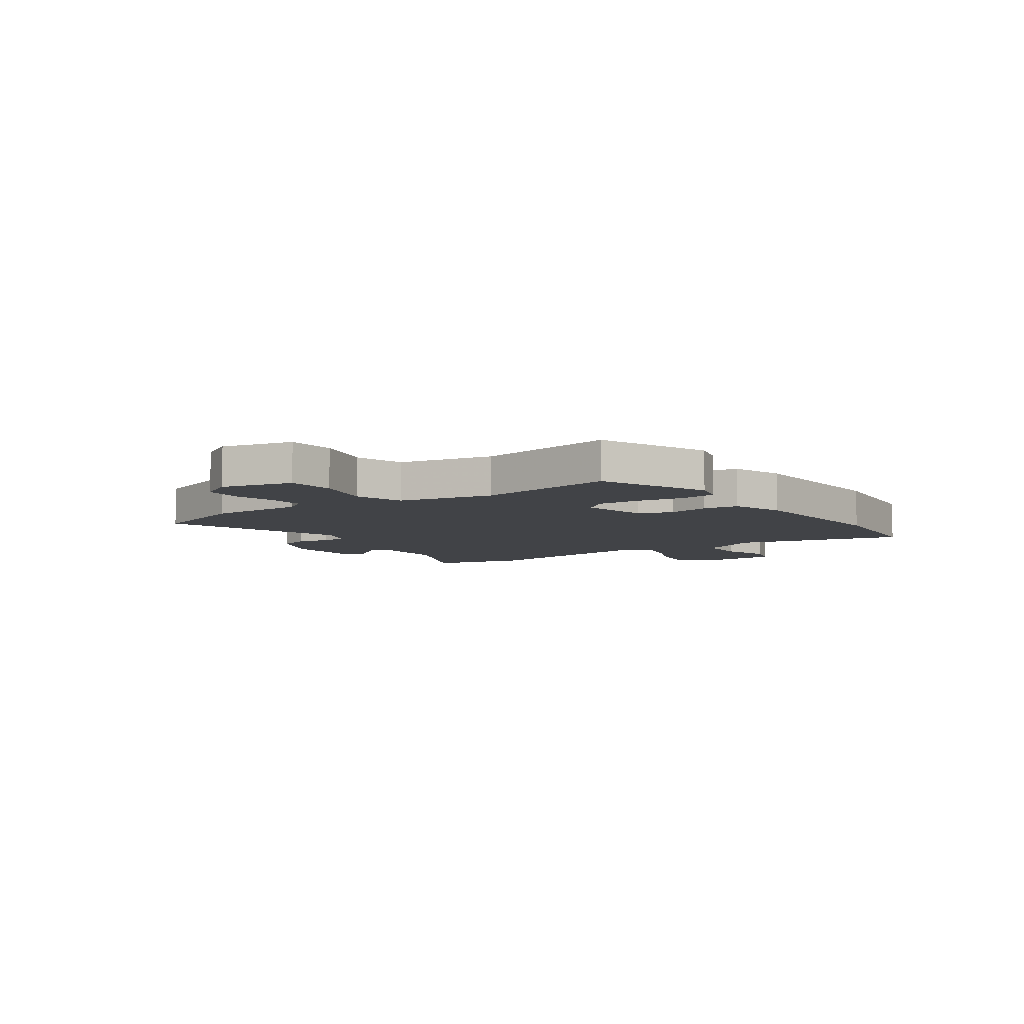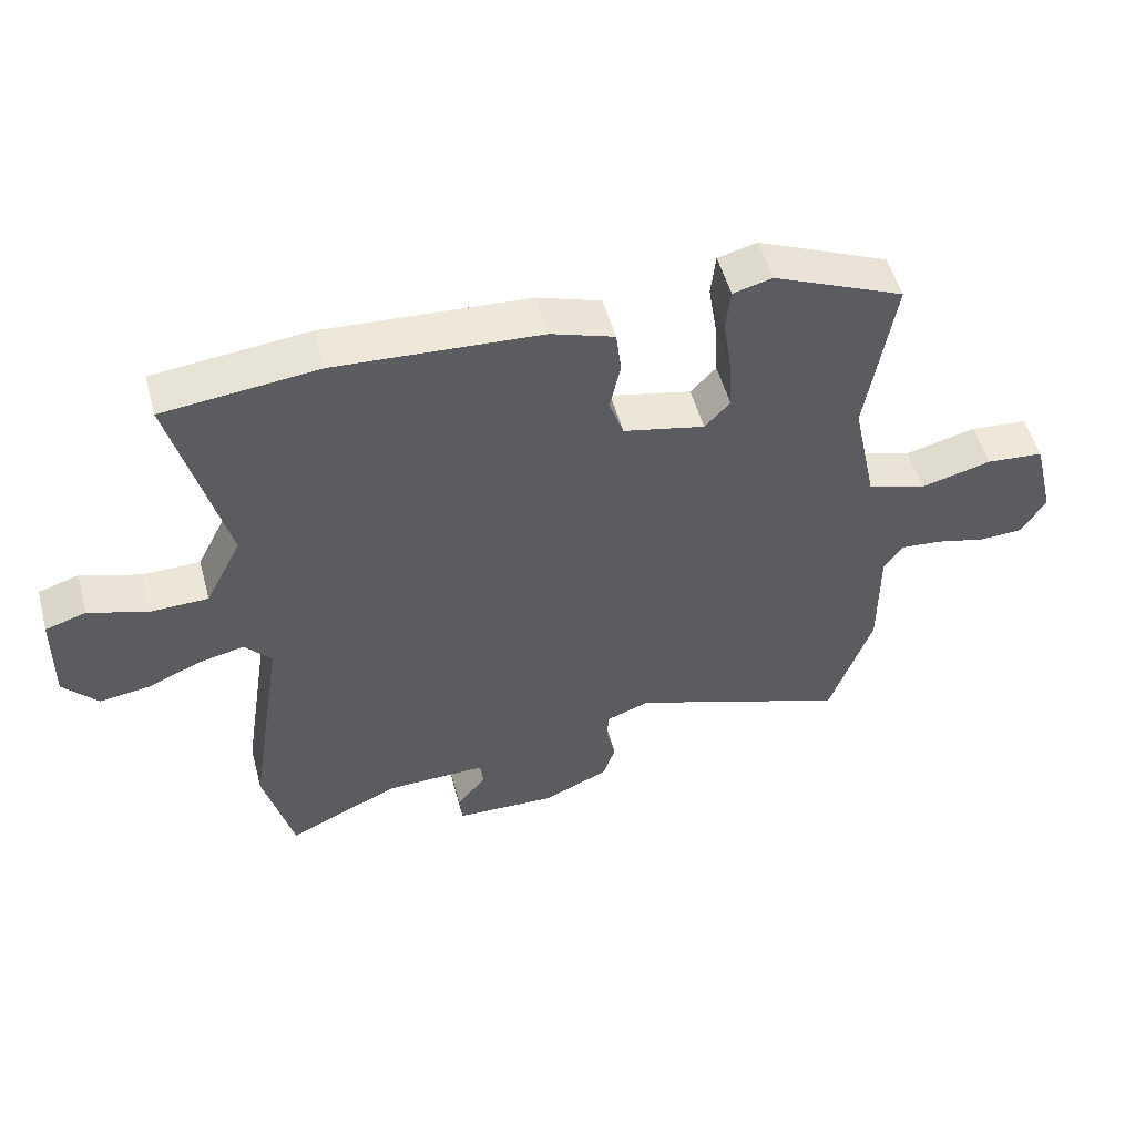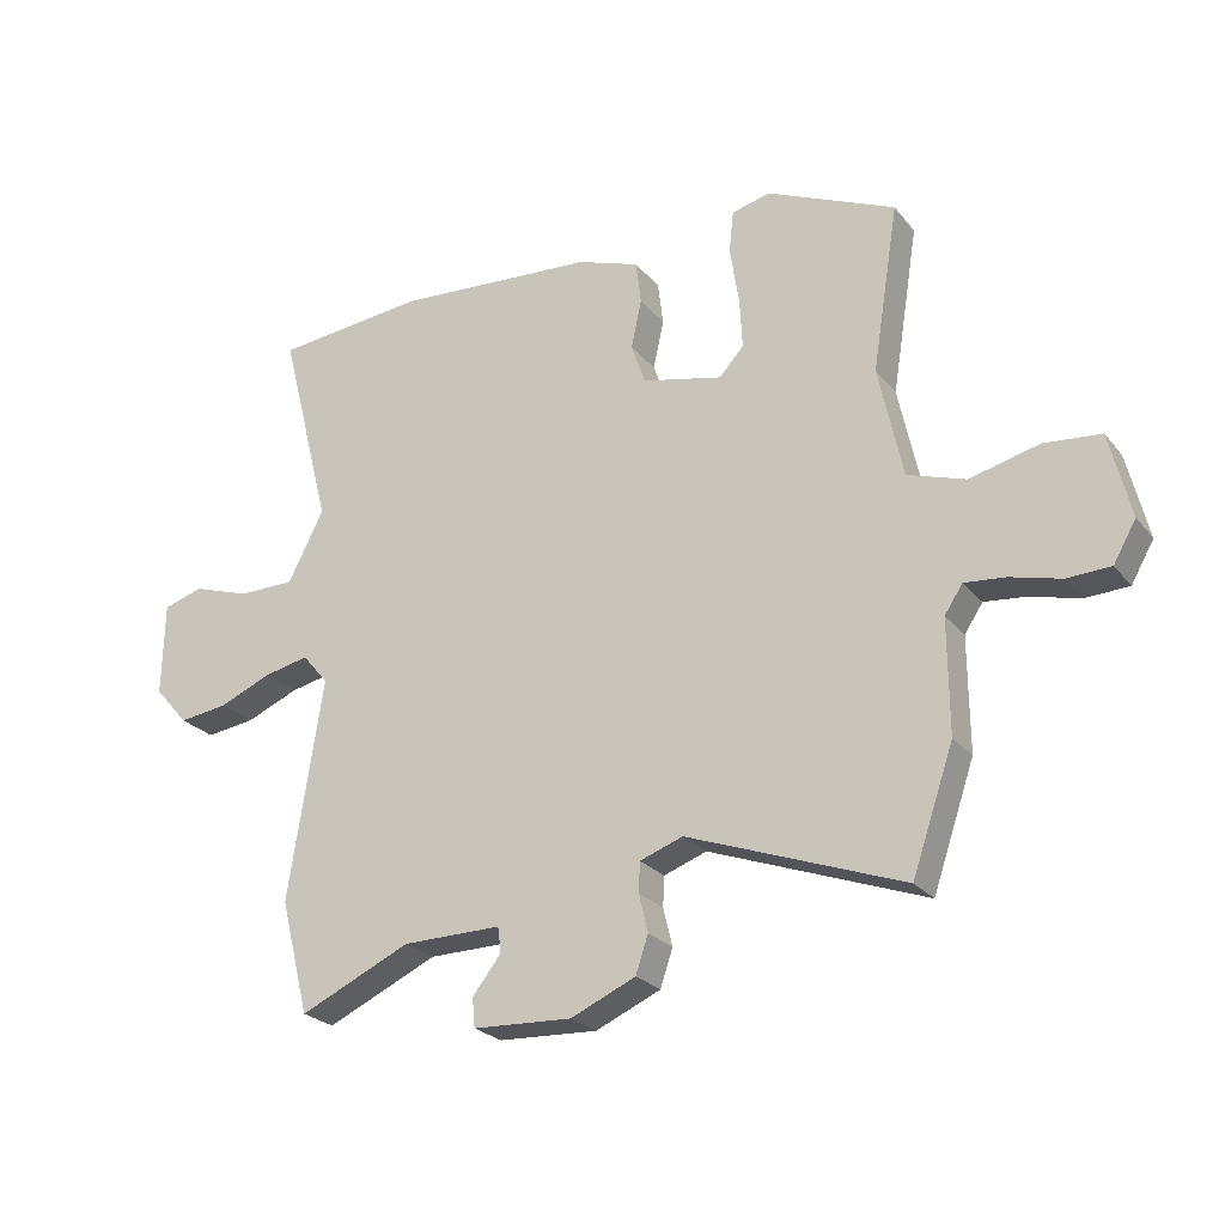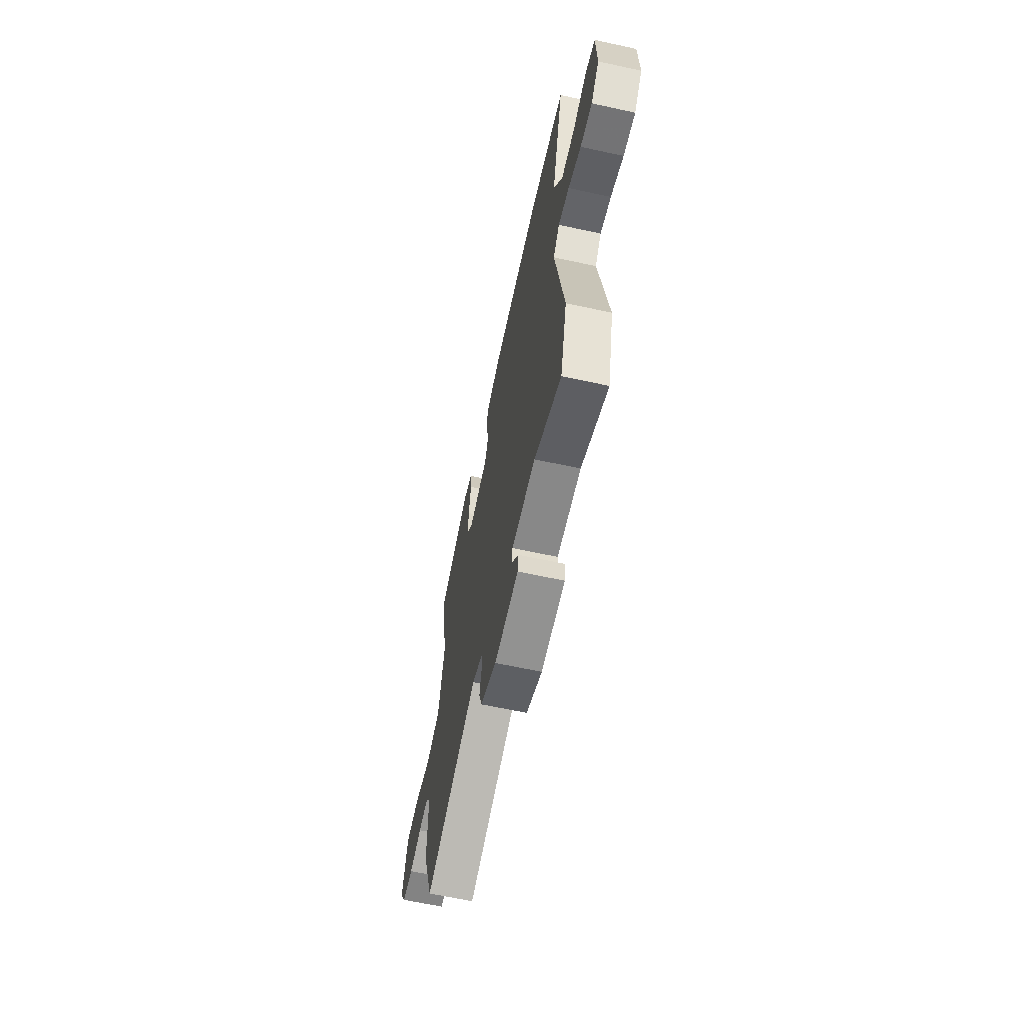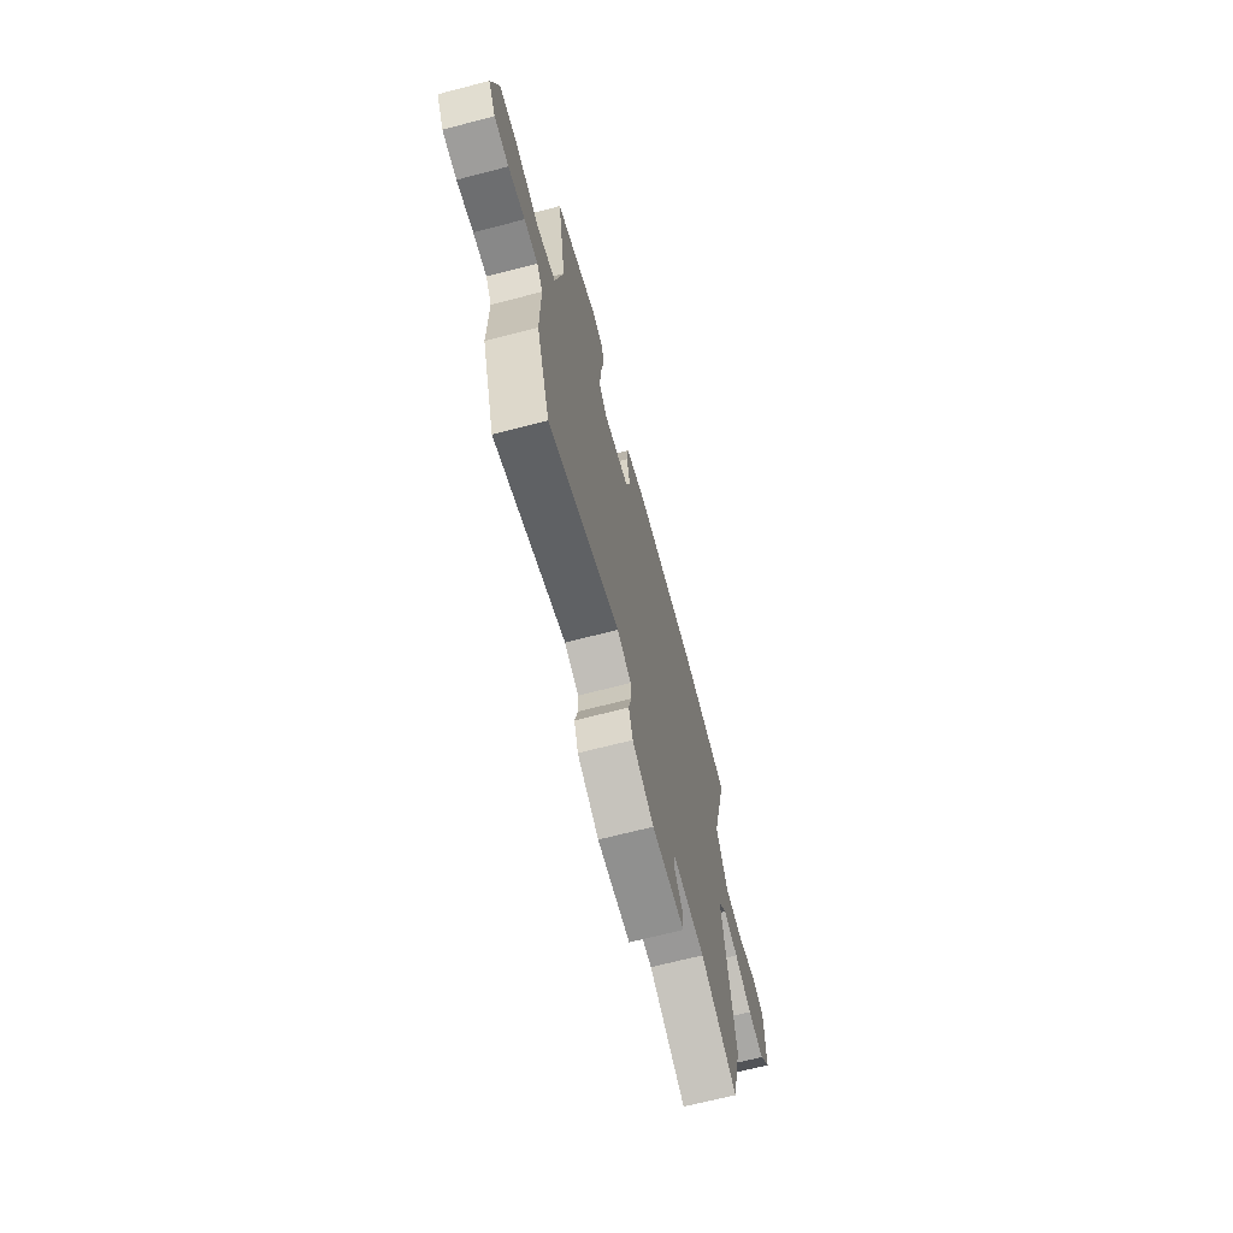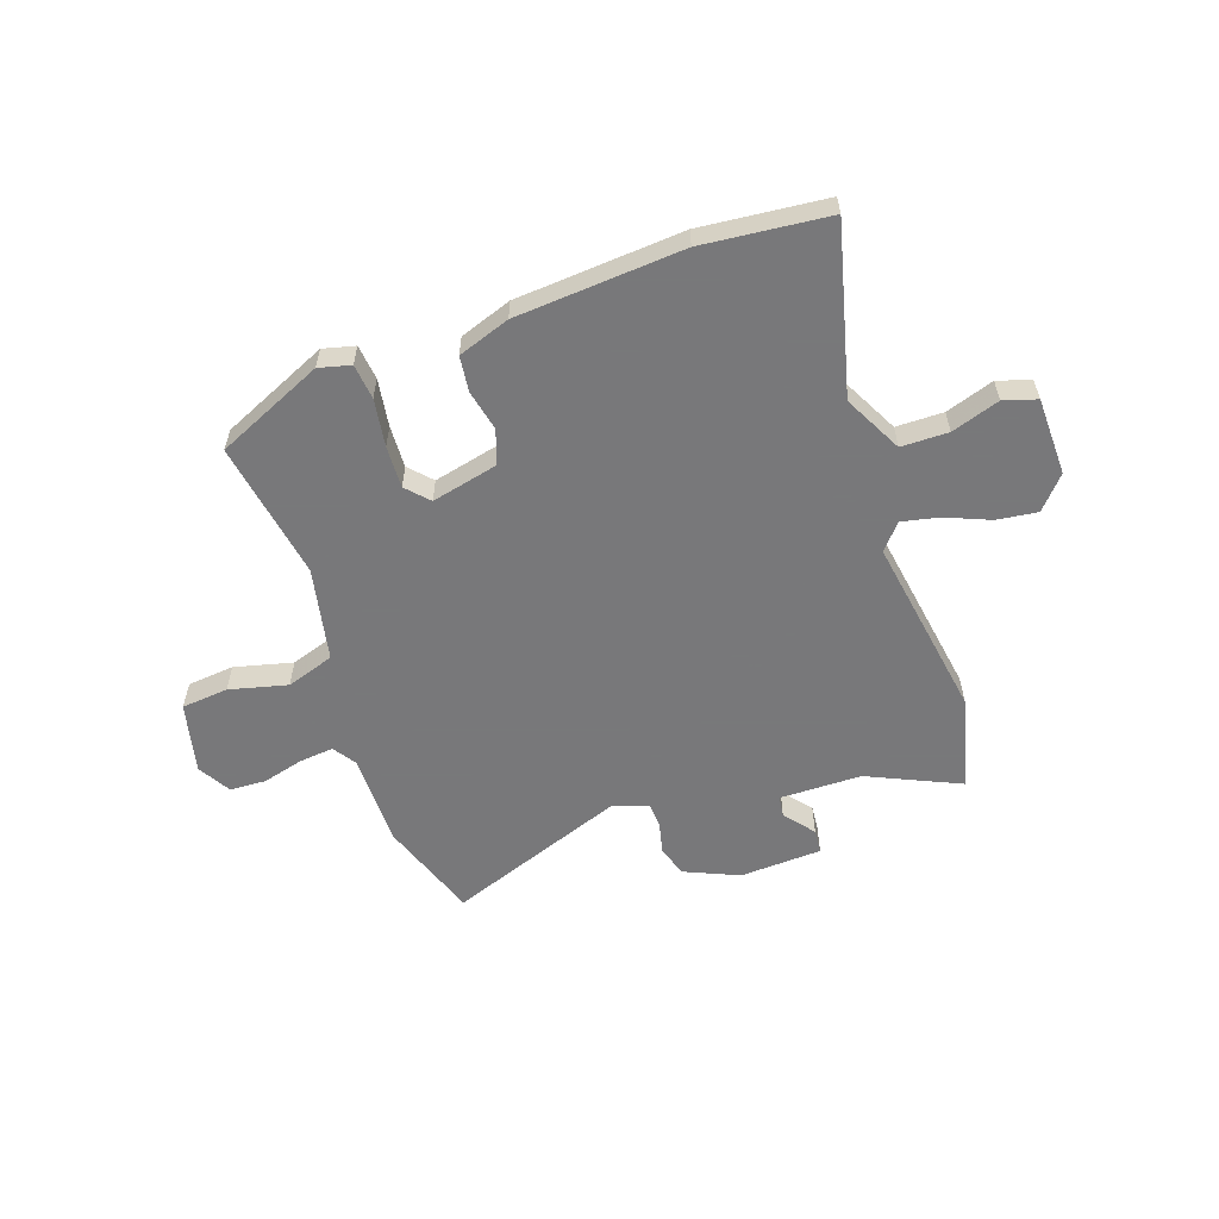
<metadata>
{"format":"obj","ext":"obj","renderer":"f3d","projection":"perspective","resolution":1024,"background":"white","views":[{"elev":-7.2,"azim":-55.2,"up":"+Y"},{"elev":52.8,"azim":164.8,"up":"+Z"},{"elev":-24.4,"azim":-150.9,"up":"+Z"},{"elev":-63.6,"azim":77.6,"up":"+Z"},{"elev":-68.0,"azim":-75.4,"up":"+Z"},{"elev":-57.6,"azim":19.3,"up":"+Y"}]}
</metadata>
<code>
v 0.33 0.07 0.518
v 0.562 0.07 0.494
v 0.483 0.07 0.184
v 0.538 0.07 0.076
v 0.625 0.07 0.075
v 0.714 0.07 0.104
v 0.775 0.07 0.085
v 0.778 0.07 -0.059
v 0.726 0.07 -0.118
v 0.651 0.07 -0.108
v 0.57 0.07 -0.074
v 0.501 0.07 -0.059
v 0.461 0.07 -0.106
v 0.514 0.07 -0.446
v 0.47 0.07 -0.62
v 0.3 0.07 -0.542
v 0.148 0.07 -0.54
v 0.143 0.07 -0.579
v 0.187 0.07 -0.635
v 0.183 0.07 -0.68
v 0.031 0.07 -0.687
v -0.069 0.07 -0.643
v -0.088 0.07 -0.586
v -0.074 0.07 -0.528
v -0.076 0.07 -0.482
v -0.142 0.07 -0.458
v -0.473 0.07 -0.579
v -0.537 0.07 -0.392
v -0.536 0.07 -0.218
v -0.564 0.07 -0.176
v -0.627 0.07 -0.182
v -0.704 0.07 -0.202
v -0.771 0.07 -0.199
v -0.806 0.07 -0.138
v -0.774 0.07 -0.007
v -0.687 0.07 0.001
v -0.58 0.07 -0.026
v -0.491 0.07 0.003
v -0.454 0.07 0.176
v -0.495 0.07 0.432
v -0.297 0.07 0.519
v -0.238 0.07 0.504
v -0.231 0.07 0.439
v -0.245 0.07 0.351
v -0.249 0.07 0.273
v -0.211 0.07 0.232
v -0.088 0.07 0.26
v -0.066 0.07 0.323
v -0.082 0.07 0.398
v -0.074 0.07 0.464
v 0.022 0.07 0.497
v 0.33 0 0.518
v 0.562 0 0.494
v 0.483 0 0.184
v 0.538 0 0.076
v 0.625 0 0.075
v 0.714 0 0.104
v 0.775 0 0.085
v 0.778 0 -0.059
v 0.726 0 -0.118
v 0.651 0 -0.108
v 0.57 0 -0.074
v 0.501 0 -0.059
v 0.461 0 -0.106
v 0.514 0 -0.446
v 0.47 0 -0.62
v 0.3 0 -0.542
v 0.148 0 -0.54
v 0.143 0 -0.579
v 0.187 0 -0.635
v 0.183 0 -0.68
v 0.031 0 -0.687
v -0.069 0 -0.643
v -0.088 0 -0.586
v -0.074 0 -0.528
v -0.076 0 -0.482
v -0.142 0 -0.458
v -0.473 0 -0.579
v -0.537 0 -0.392
v -0.536 0 -0.218
v -0.564 0 -0.176
v -0.627 0 -0.182
v -0.704 0 -0.202
v -0.771 0 -0.199
v -0.806 0 -0.138
v -0.774 0 -0.007
v -0.687 0 0.001
v -0.58 0 -0.026
v -0.491 0 0.003
v -0.454 0 0.176
v -0.495 0 0.432
v -0.297 0 0.519
v -0.238 0 0.504
v -0.231 0 0.439
v -0.245 0 0.351
v -0.249 0 0.273
v -0.211 0 0.232
v -0.088 0 0.26
v -0.066 0 0.323
v -0.082 0 0.398
v -0.074 0 0.464
v 0.022 0 0.497
f 1 2 3
f 51 1 3
f 50 51 3
f 49 50 3
f 48 49 3
f 47 48 3 4
f 46 47 4
f 42 43 44
f 41 42 44
f 40 41 44
f 39 40 44
f 38 39 44 45
f 35 36 37
f 34 35 37
f 33 34 37
f 32 33 37
f 31 32 37
f 30 31 37 38
f 38 45 46
f 30 38 46
f 29 30 46
f 29 46 4
f 28 29 4
f 27 28 4
f 26 27 4
f 22 23 24
f 21 22 24
f 20 21 24
f 19 20 24
f 18 19 24
f 17 18 24 25
f 13 14 15 16
f 17 25 26
f 16 17 26
f 13 16 26
f 9 10 11
f 8 9 11
f 7 8 11
f 6 7 11
f 5 6 11
f 5 11 12
f 4 5 12
f 4 12 13 26
f 54 53 52
f 54 52 102
f 54 102 101
f 54 101 100
f 54 100 99
f 55 54 99 98
f 55 98 97
f 95 94 93
f 95 93 92
f 95 92 91
f 95 91 90
f 96 95 90 89
f 88 87 86
f 88 86 85
f 88 85 84
f 88 84 83
f 88 83 82
f 89 88 82 81
f 97 96 89
f 97 89 81
f 97 81 80
f 55 97 80
f 55 80 79
f 55 79 78
f 55 78 77
f 75 74 73
f 75 73 72
f 75 72 71
f 75 71 70
f 75 70 69
f 76 75 69 68
f 67 66 65 64
f 77 76 68
f 77 68 67
f 77 67 64
f 62 61 60
f 62 60 59
f 62 59 58
f 62 58 57
f 62 57 56
f 63 62 56
f 63 56 55
f 77 64 63 55
f 1 52 53 2
f 2 53 54 3
f 3 54 55 4
f 4 55 56 5
f 5 56 57 6
f 6 57 58 7
f 7 58 59 8
f 8 59 60 9
f 9 60 61 10
f 10 61 62 11
f 11 62 63 12
f 12 63 64 13
f 13 64 65 14
f 14 65 66 15
f 15 66 67 16
f 16 67 68 17
f 17 68 69 18
f 18 69 70 19
f 19 70 71 20
f 20 71 72 21
f 21 72 73 22
f 22 73 74 23
f 23 74 75 24
f 24 75 76 25
f 25 76 77 26
f 26 77 78 27
f 27 78 79 28
f 28 79 80 29
f 29 80 81 30
f 30 81 82 31
f 31 82 83 32
f 32 83 84 33
f 33 84 85 34
f 34 85 86 35
f 35 86 87 36
f 36 87 88 37
f 37 88 89 38
f 38 89 90 39
f 39 90 91 40
f 40 91 92 41
f 41 92 93 42
f 42 93 94 43
f 43 94 95 44
f 44 95 96 45
f 45 96 97 46
f 46 97 98 47
f 47 98 99 48
f 48 99 100 49
f 49 100 101 50
f 50 101 102 51
f 51 102 52 1

</code>
